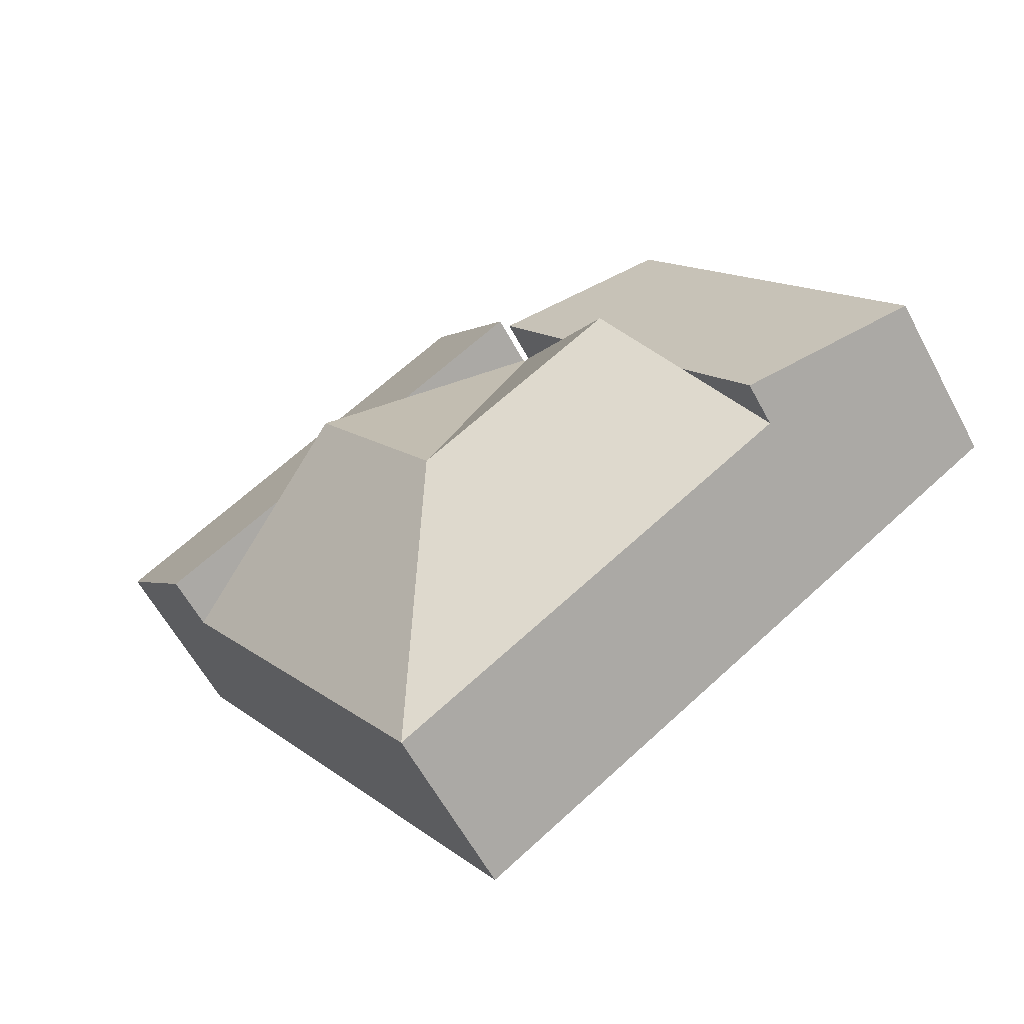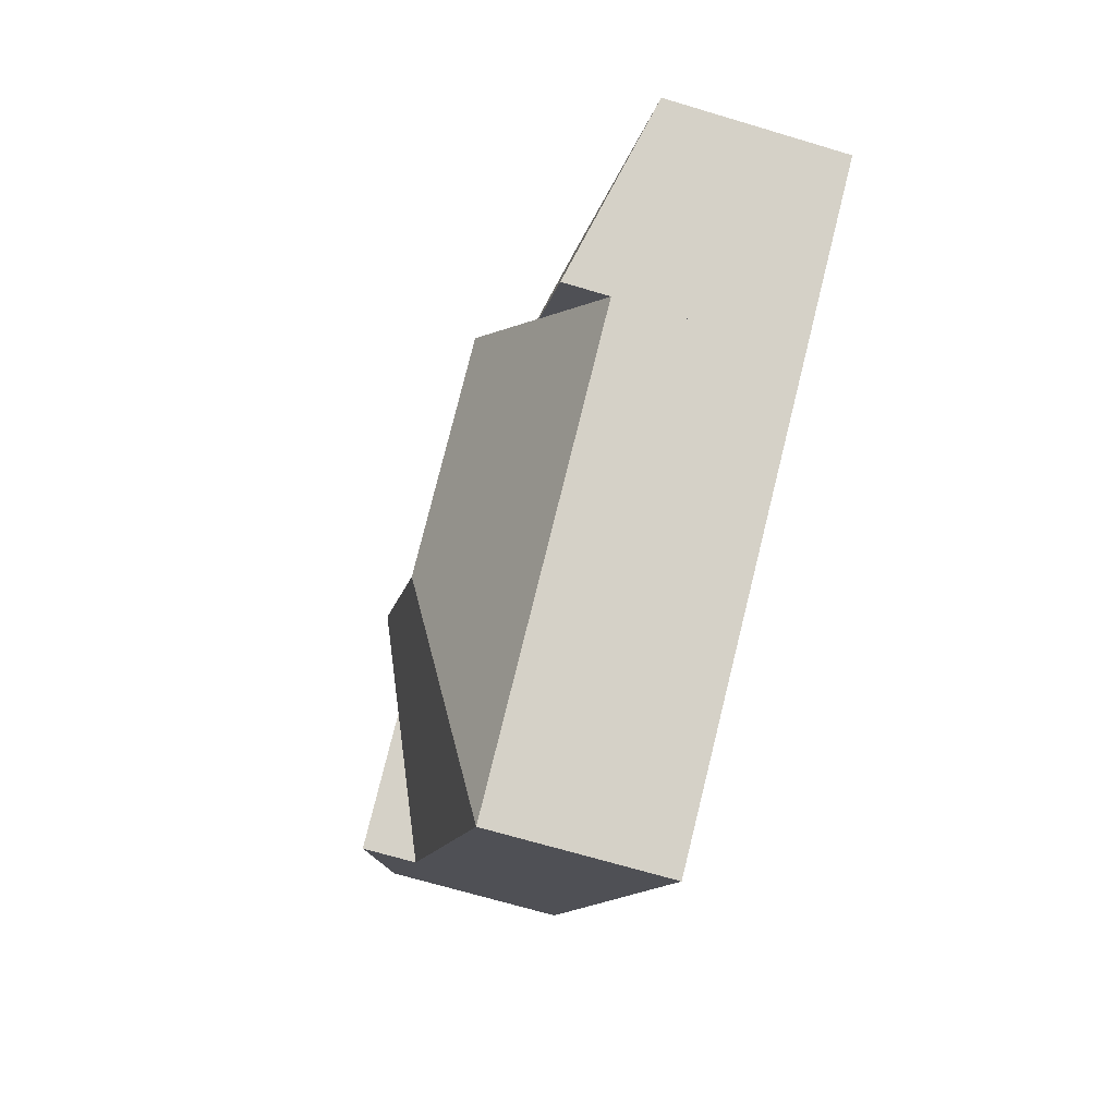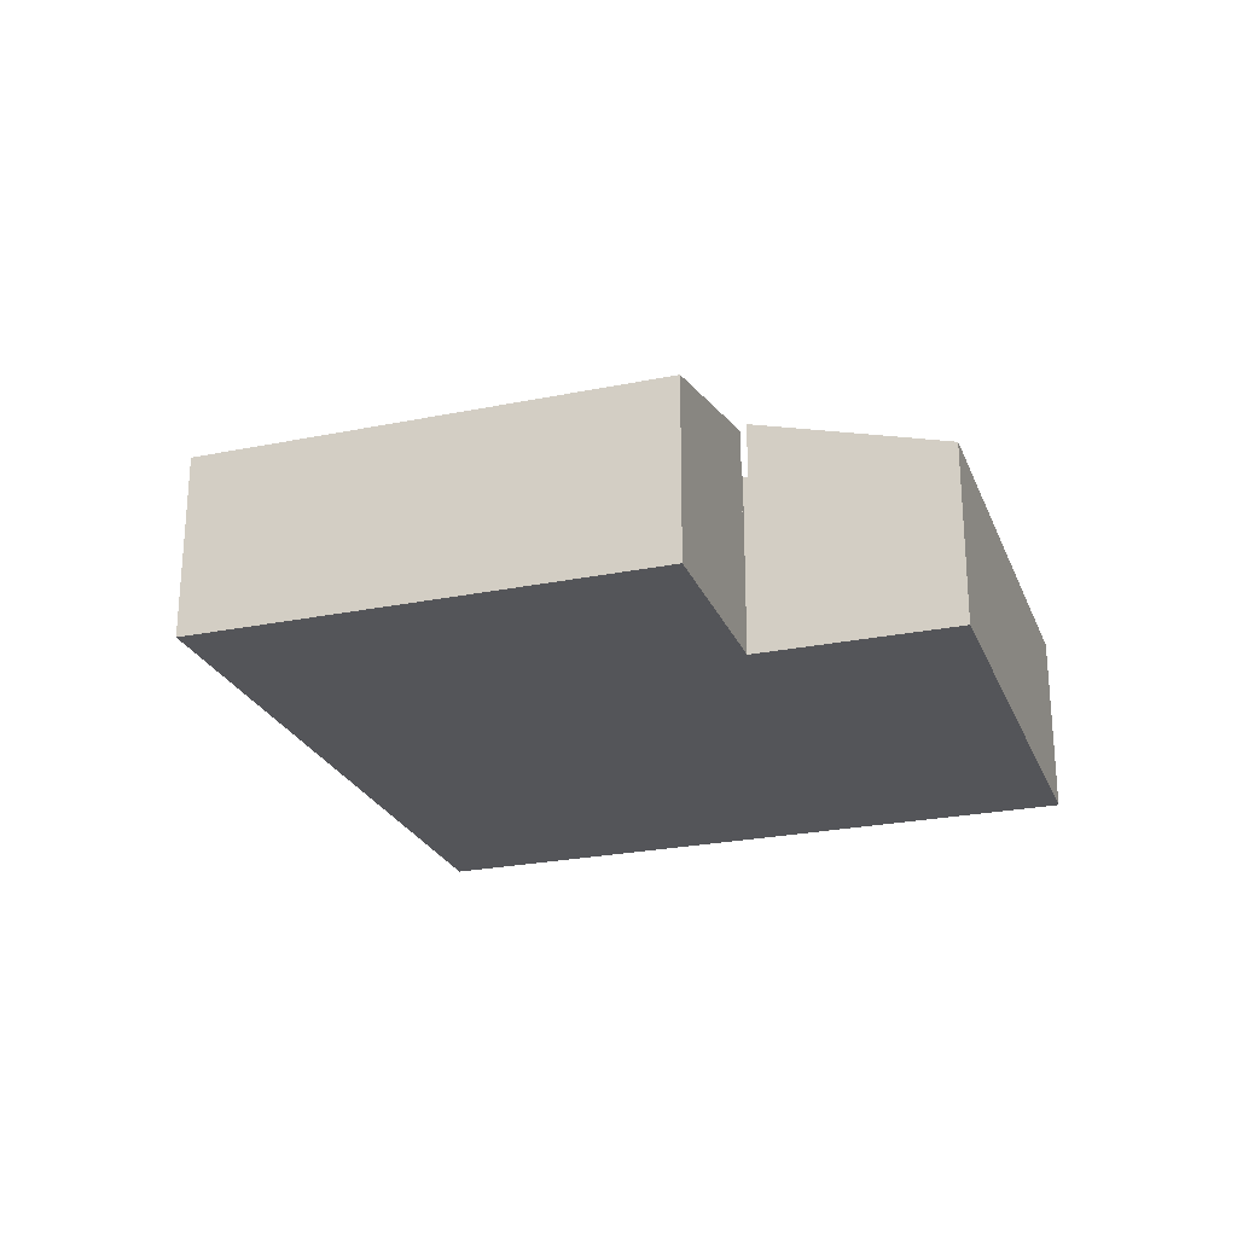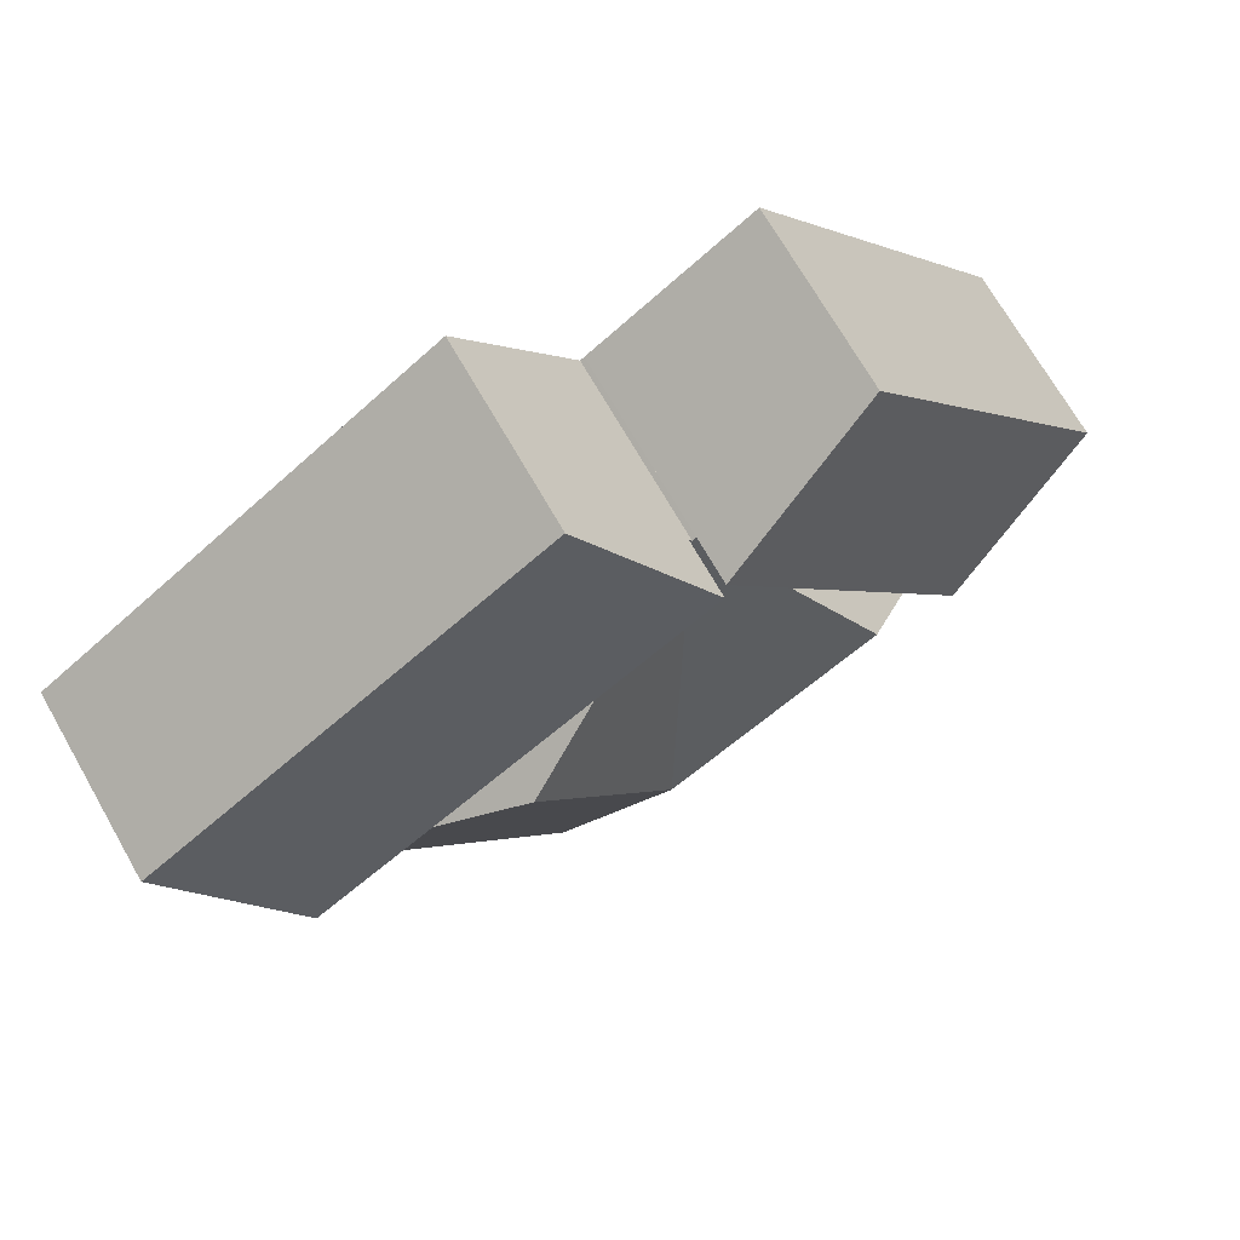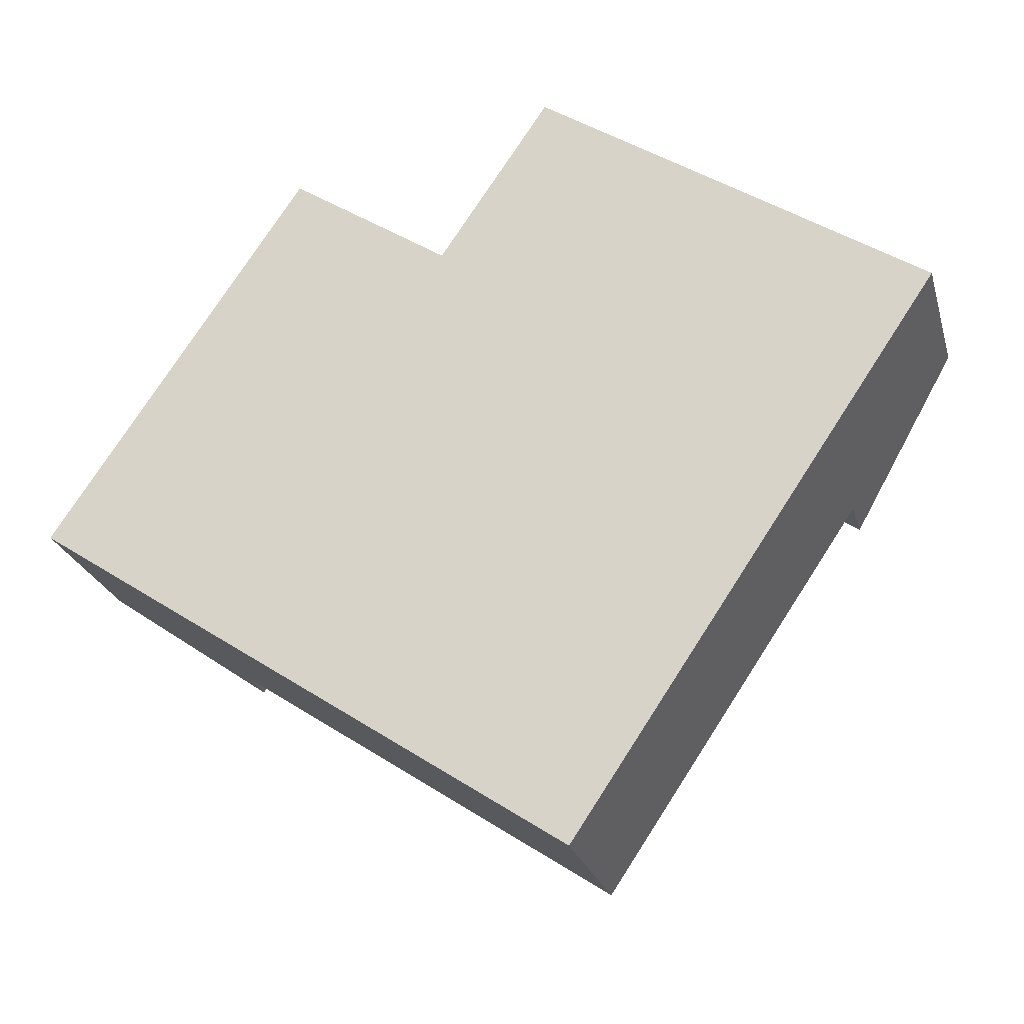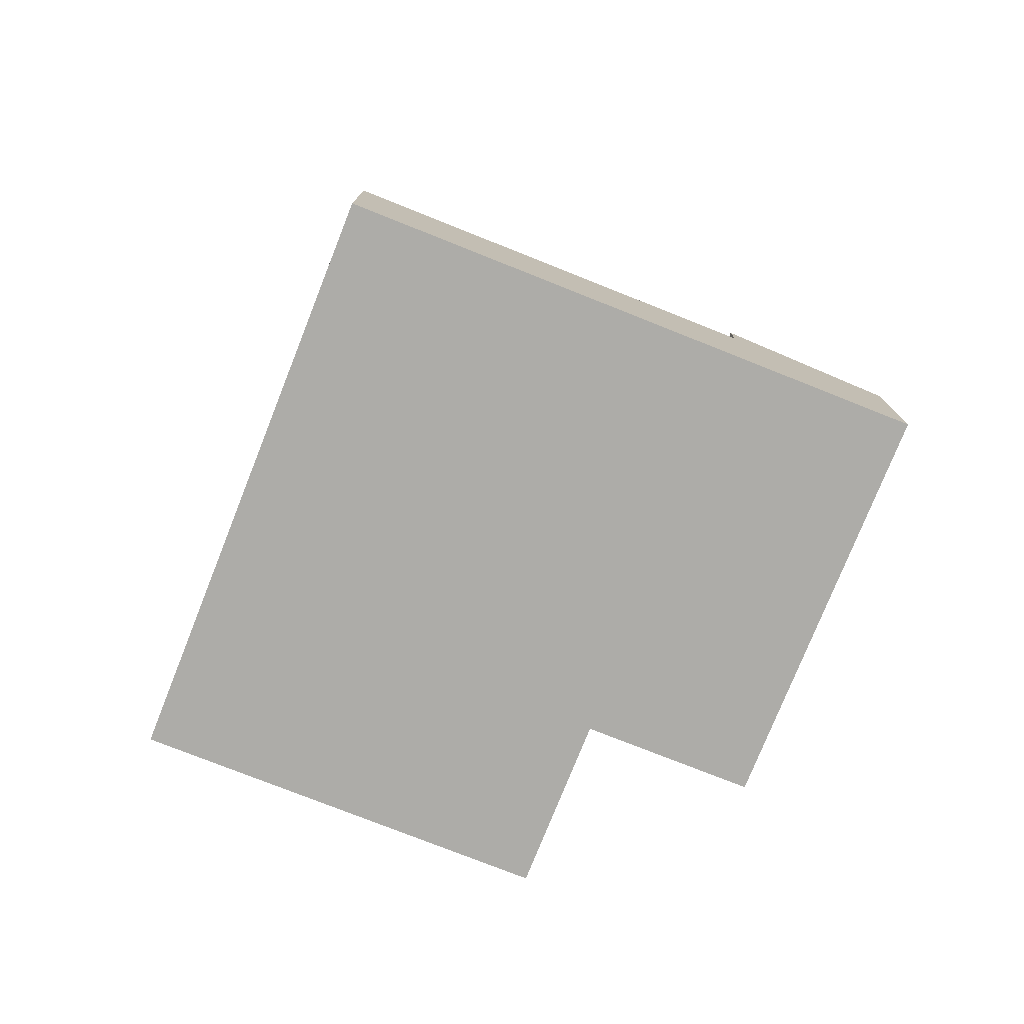
<metadata>
{"format":"obj","ext":"obj","renderer":"f3d","projection":"perspective","resolution":1024,"background":"white","views":[{"elev":-59.8,"azim":-152.0,"up":"+Z"},{"elev":-67.7,"azim":-106.8,"up":"+Z"},{"elev":-24.8,"azim":-37.5,"up":"+Y"},{"elev":70.8,"azim":150.2,"up":"+Z"},{"elev":-24.5,"azim":14.8,"up":"+Z"},{"elev":-76.6,"azim":-167.7,"up":"+Y"}]}
</metadata>
<code>
v  10.12 5.616 -0.995
v  16.92 3.714 0.361
v  11.47 3.715 -7.73
v  14.47 4.863 2.01
v  12.87 5.616 3.092
v  4.639 4.672 -0.197
v  3.281 3.715 -2.212
v  5.98 5.616 1.792
v  8.761 3.715 5.74
v  7.321 4.672 3.781
v  8.679 3.715 5.796
v  11.27 4.863 4.173
v  8.817 3.714 5.823
v  16.92 -2.21e-17 0.361
v  14.47 -1.231e-16 2.01
v  12.87 -1.893e-16 3.092
v  11.27 -2.555e-16 4.173
v  8.817 -3.566e-16 5.823
v  8.679 -3.549e-16 5.796
v  8.761 -3.515e-16 5.74
v  11.47 4.733e-16 -7.73
v  3.281 1.354e-16 -2.212
v  4.639 1.206e-17 -0.197
v  5.98 -1.097e-16 1.792
v  7.321 -2.315e-16 3.781
v  19.2 3.758 3.74
v  16.92 4.863 0.361
v  12.87 4.863 3.092
v  11.09 3.758 9.202
v  8.817 4.863 5.823
v  11.09 -5.635e-16 9.202
v  19.2 -2.29e-16 3.74
v  5.396 3.721 8.007
v  8.679 4.672 5.796
v  5.98 4.672 1.792
v  0 3.721 2.278e-16
v  3.281 4.672 -2.212
v  0 0 0
v  5.396 -4.903e-16 8.007
g defaultobject
f 1 2 3
f 2 1 4
f 4 1 5
f 6 3 7
f 3 6 1
f 1 6 8
f 9 10 11
f 10 9 1
f 10 1 8
f 12 9 13
f 9 12 1
f 1 12 5
f 4 14 2
f 14 4 5
f 14 5 12
f 14 12 15
f 15 12 13
f 15 13 16
f 16 13 17
f 17 13 18
f 19 9 11
f 9 19 20
f 2 21 3
f 21 2 14
f 21 7 3
f 7 21 22
f 22 6 7
f 6 22 8
f 8 22 23
f 8 23 10
f 10 23 24
f 10 24 11
f 11 24 25
f 11 25 19
f 20 13 9
f 13 20 18
f 25 20 19
f 20 17 18
f 17 20 25
f 17 25 24
f 17 24 16
f 16 24 23
f 16 23 15
f 15 23 22
f 15 22 14
f 14 22 21
f 4 26 27
f 26 4 28
f 26 28 12
f 26 12 29
f 29 12 30
f 31 26 29
f 26 31 32
f 26 14 27
f 14 26 32
f 14 4 27
f 4 14 28
f 28 14 15
f 28 15 12
f 12 15 30
f 30 15 16
f 30 16 17
f 30 17 18
f 18 29 30
f 29 18 31
f 31 14 32
f 14 31 15
f 15 31 16
f 16 31 17
f 17 31 18
f 10 33 34
f 33 10 35
f 33 35 6
f 33 6 36
f 36 6 37
f 38 33 36
f 33 38 39
f 33 19 34
f 19 33 39
f 19 10 34
f 10 19 35
f 35 19 25
f 35 25 6
f 6 25 24
f 6 24 37
f 37 24 23
f 37 23 22
f 22 36 37
f 36 22 38
f 38 19 39
f 19 38 25
f 25 38 24
f 24 38 23
f 23 38 22

</code>
